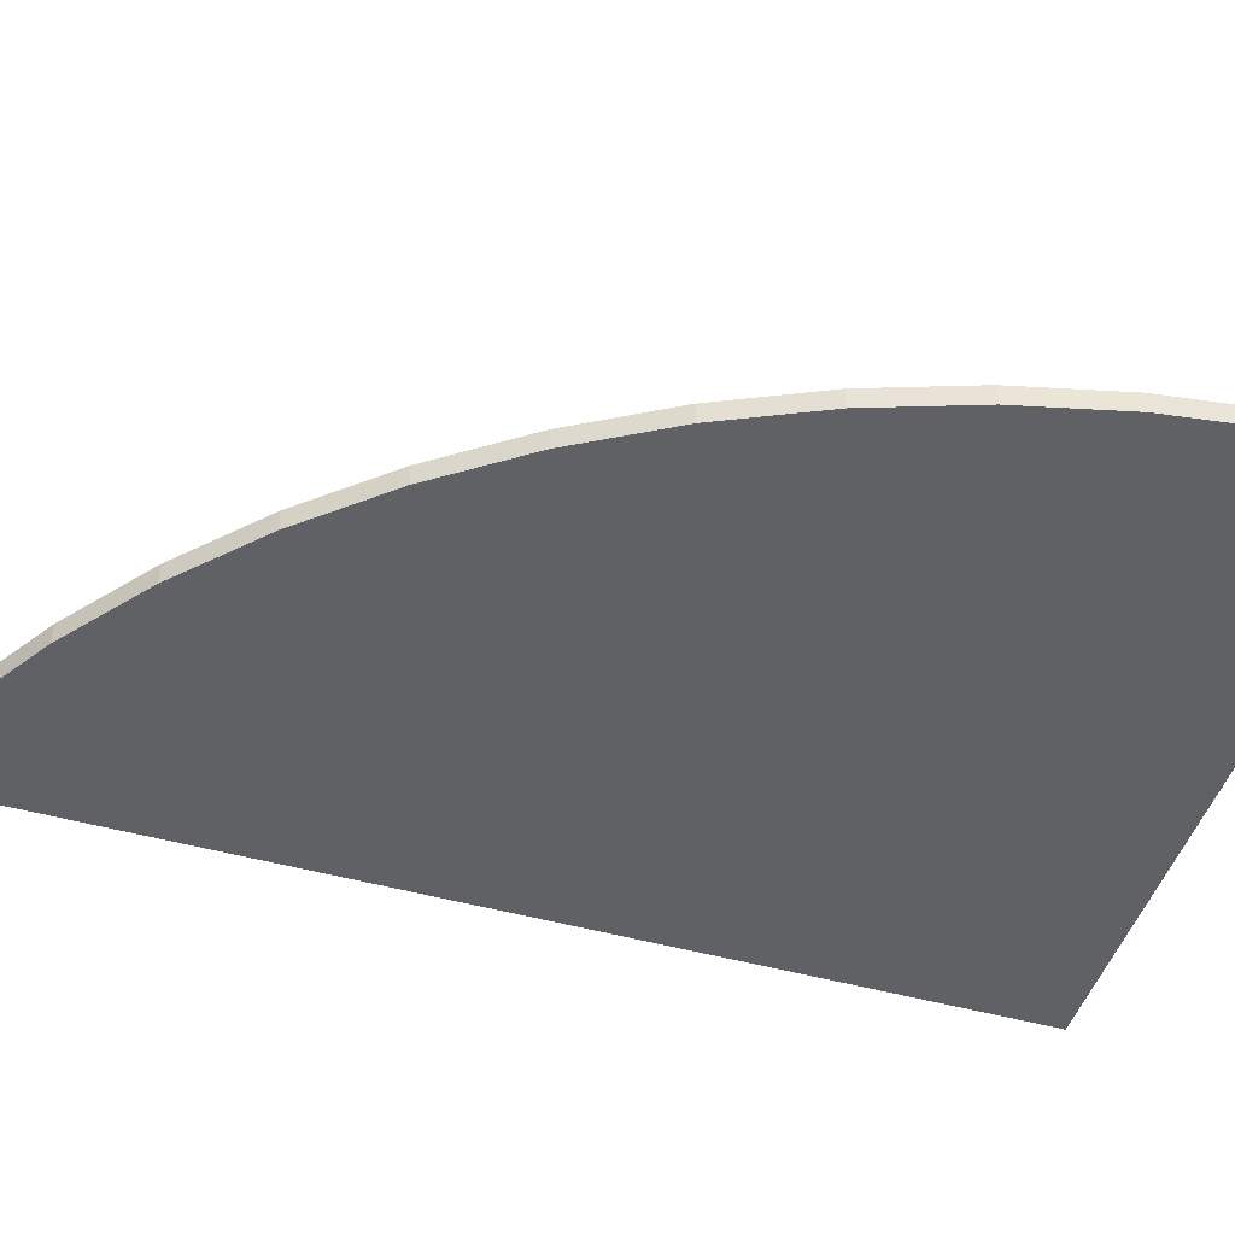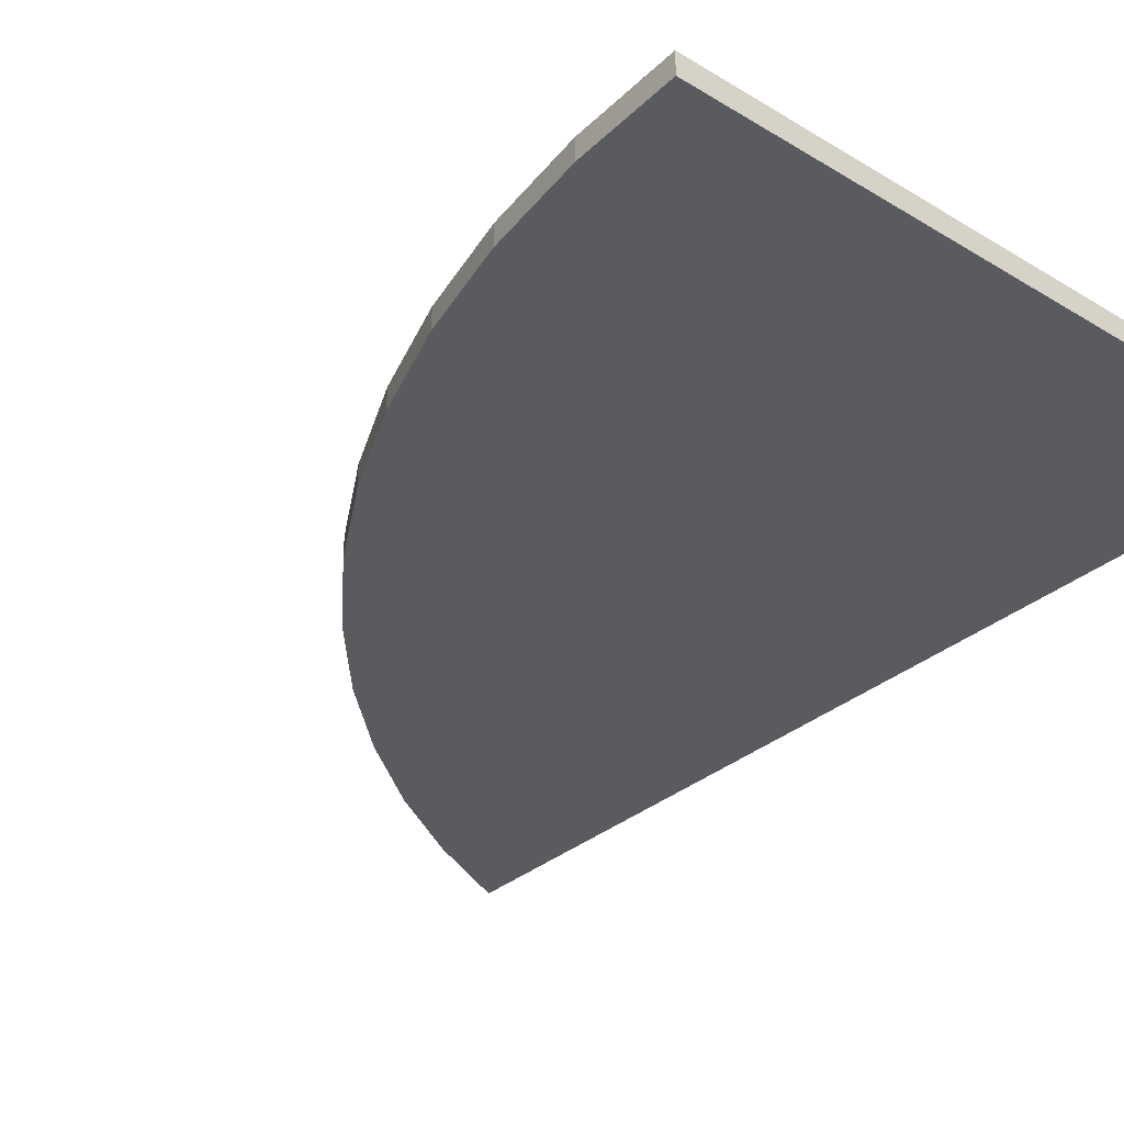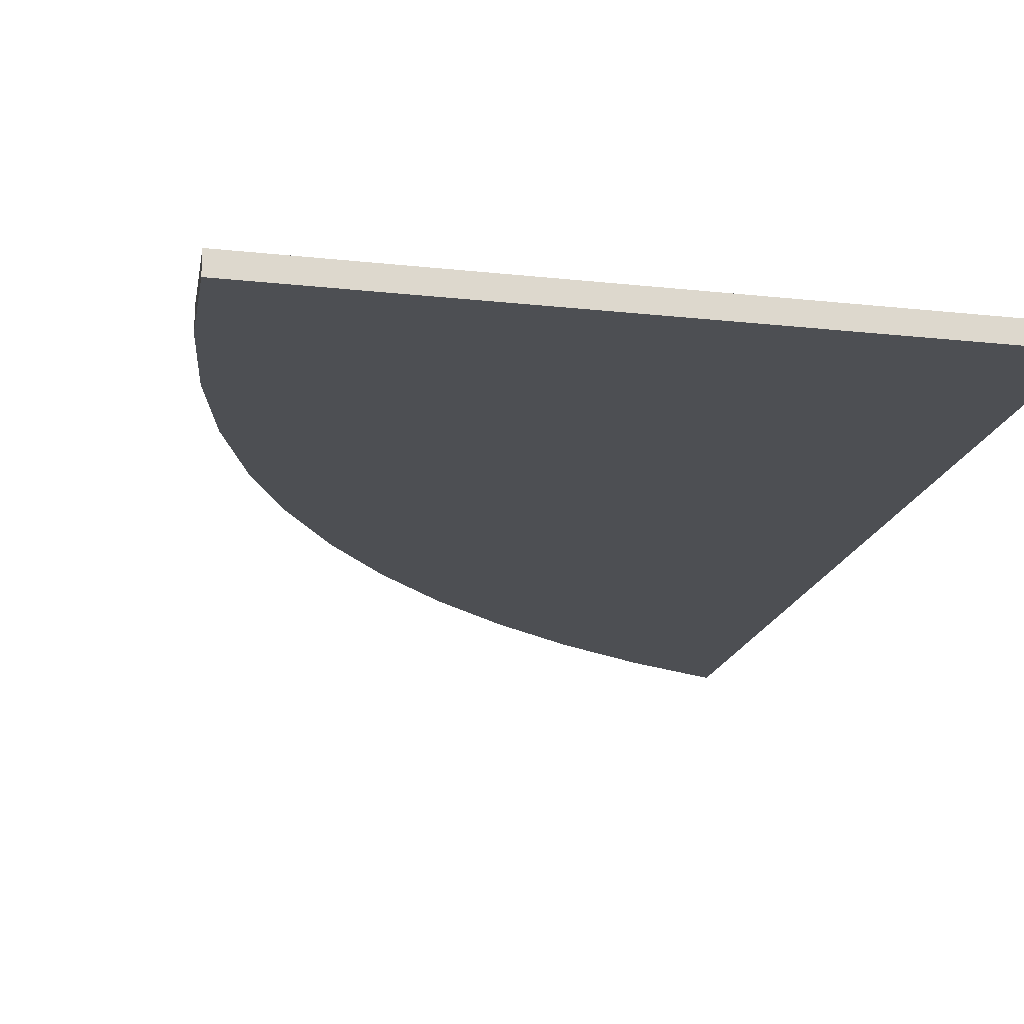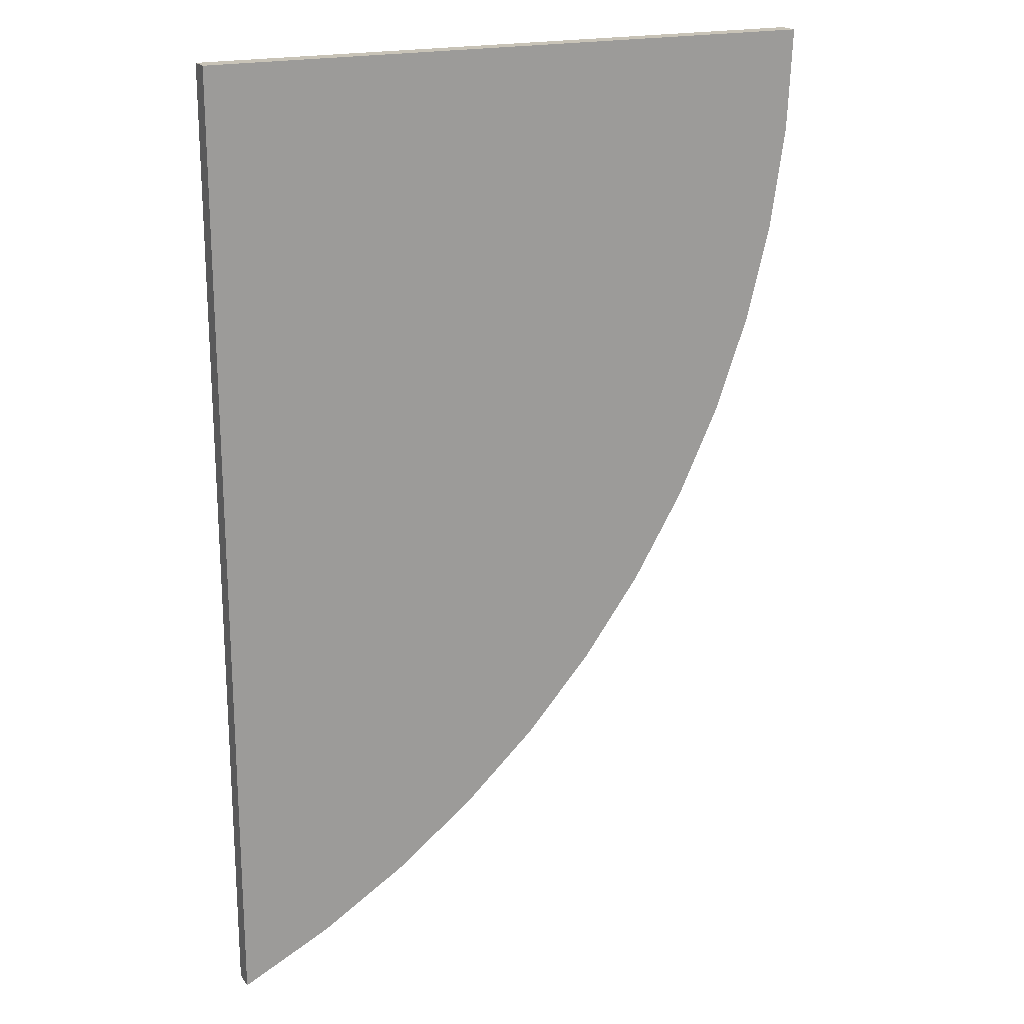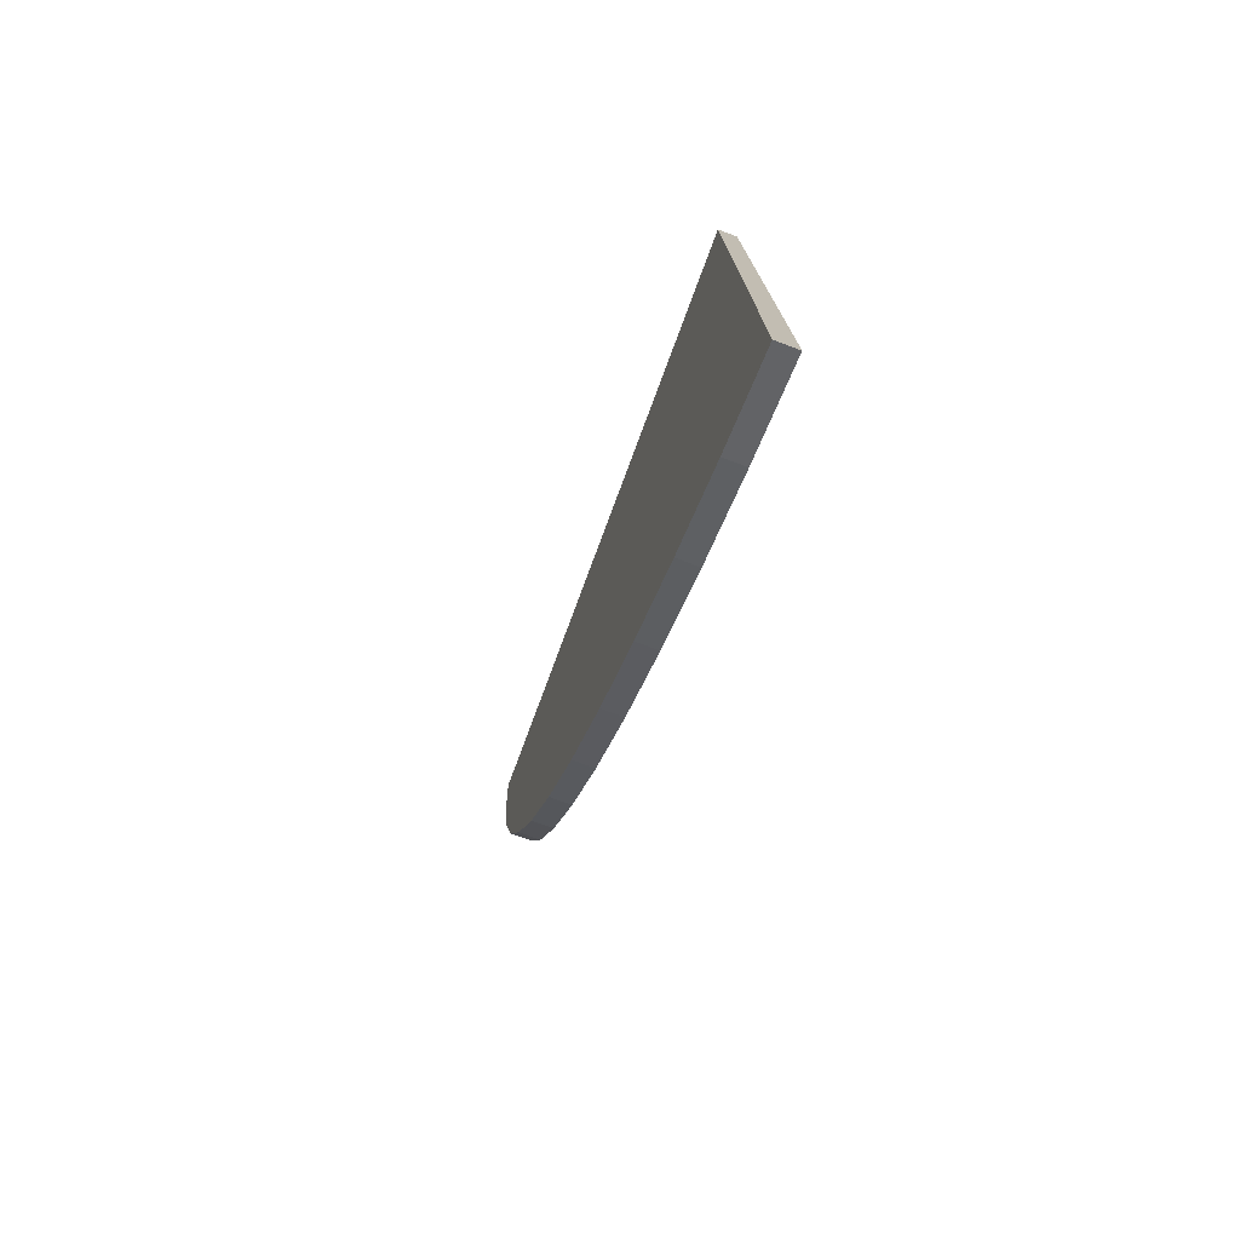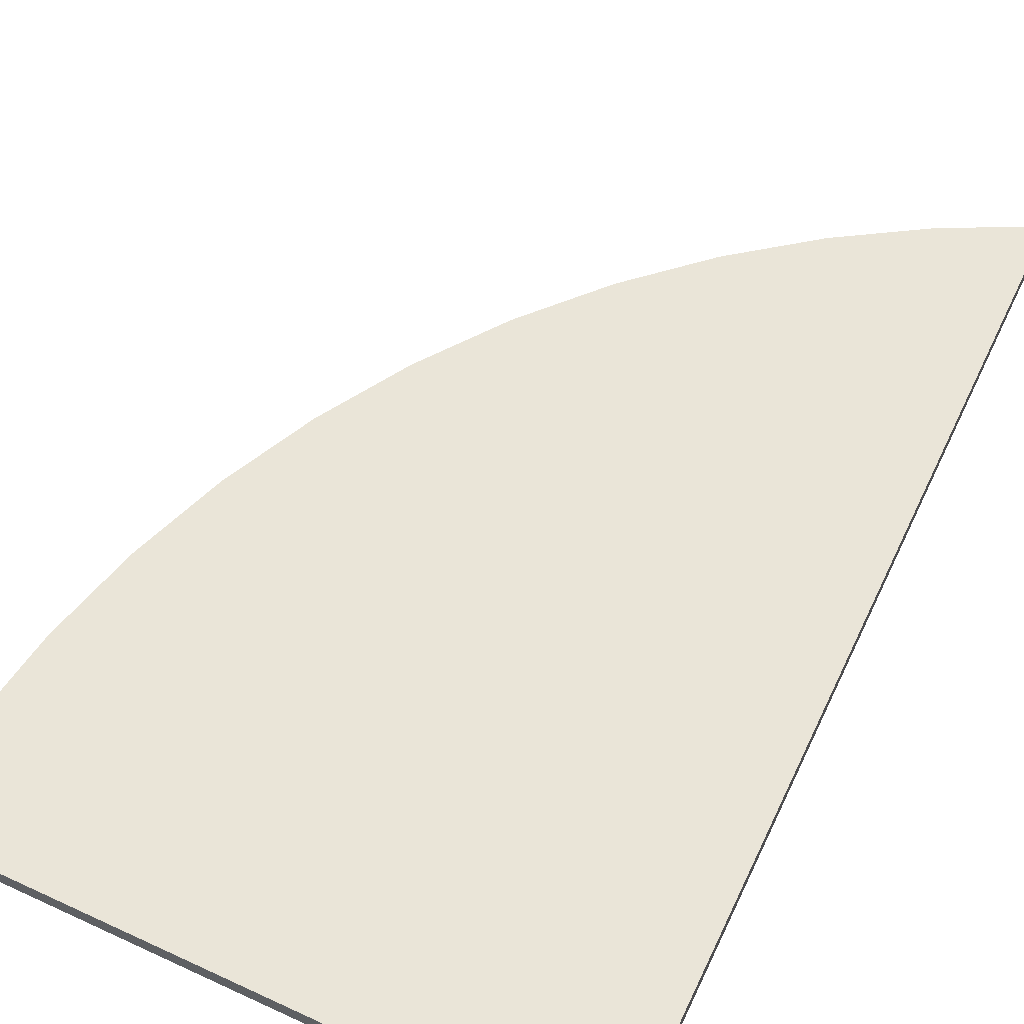
<metadata>
{"format":"obj","ext":"obj","renderer":"f3d","projection":"perspective","resolution":1024,"background":"white","views":[{"elev":-47.2,"azim":-107.6,"up":"+Y"},{"elev":-32.6,"azim":-40.2,"up":"+Y"},{"elev":-18.0,"azim":-12.2,"up":"+Y"},{"elev":19.7,"azim":154.8,"up":"+Z"},{"elev":-77.1,"azim":69.6,"up":"+Z"},{"elev":59.1,"azim":25.4,"up":"+Y"}]}
</metadata>
<code>
v 0 0.0001 -0.004583
v 0 0.0001 0
v 0 0 -0.004583
v 0 0 0
v -0.0004327 0 -0.004368
v -0.0004327 0.0001 -0.004368
v -0.0008427 0 -0.004113
v -0.0008427 0.0001 -0.004113
v -0.001226 0 -0.00382
v -0.001226 0.0001 -0.00382
v -0.00158 0 -0.003491
v -0.00158 0.0001 -0.003491
v -0.0019 0 -0.003129
v -0.0019 0.0001 -0.003129
v -0.002183 0 -0.002739
v -0.002183 0.0001 -0.002739
v -0.002428 0 -0.002322
v -0.002428 0.0001 -0.002322
v -0.002631 0 -0.001884
v -0.002631 0.0001 -0.001884
v -0.002791 0 -0.001429
v -0.002791 0.0001 -0.001429
v -0.002907 0 -0.0009601
v -0.002907 0.0001 -0.0009601
v -0.002977 0 -0.0004823
v -0.002977 0.0001 -0.0004823
v -0.003 0 6.939e-18
v -0.003 0.0001 6.939e-18
g obj_24838293
f 1 2 3
f 3 2 4
f 1 3 5
f 1 5 6
f 6 5 7
f 6 7 8
f 8 7 9
f 8 9 10
f 10 9 11
f 10 11 12
f 12 11 13
f 12 13 14
f 14 13 15
f 14 15 16
f 16 15 17
f 16 17 18
f 18 17 19
f 18 19 20
f 20 19 21
f 20 21 22
f 22 21 23
f 22 23 24
f 24 23 25
f 24 25 26
f 26 25 27
f 26 27 28
f 2 28 4
f 4 28 27
f 20 22 2
f 8 2 6
f 6 2 1
f 22 24 2
f 2 24 26
f 2 26 28
f 8 10 2
f 2 10 12
f 2 12 14
f 14 16 2
f 2 16 18
f 2 18 20
f 27 25 4
f 4 25 23
f 4 23 21
f 21 19 4
f 4 19 17
f 4 17 15
f 15 13 4
f 4 13 11
f 4 11 9
f 9 7 4
f 4 7 5
f 4 5 3

</code>
